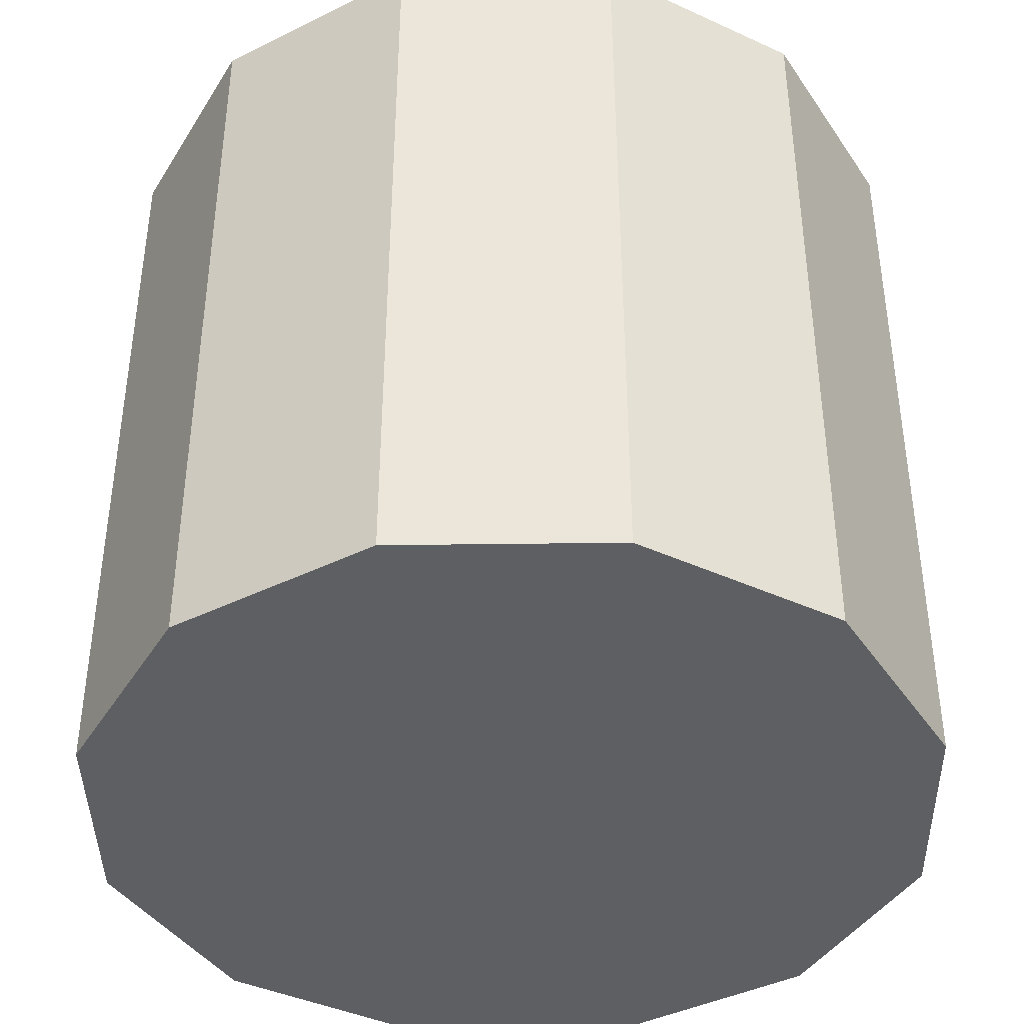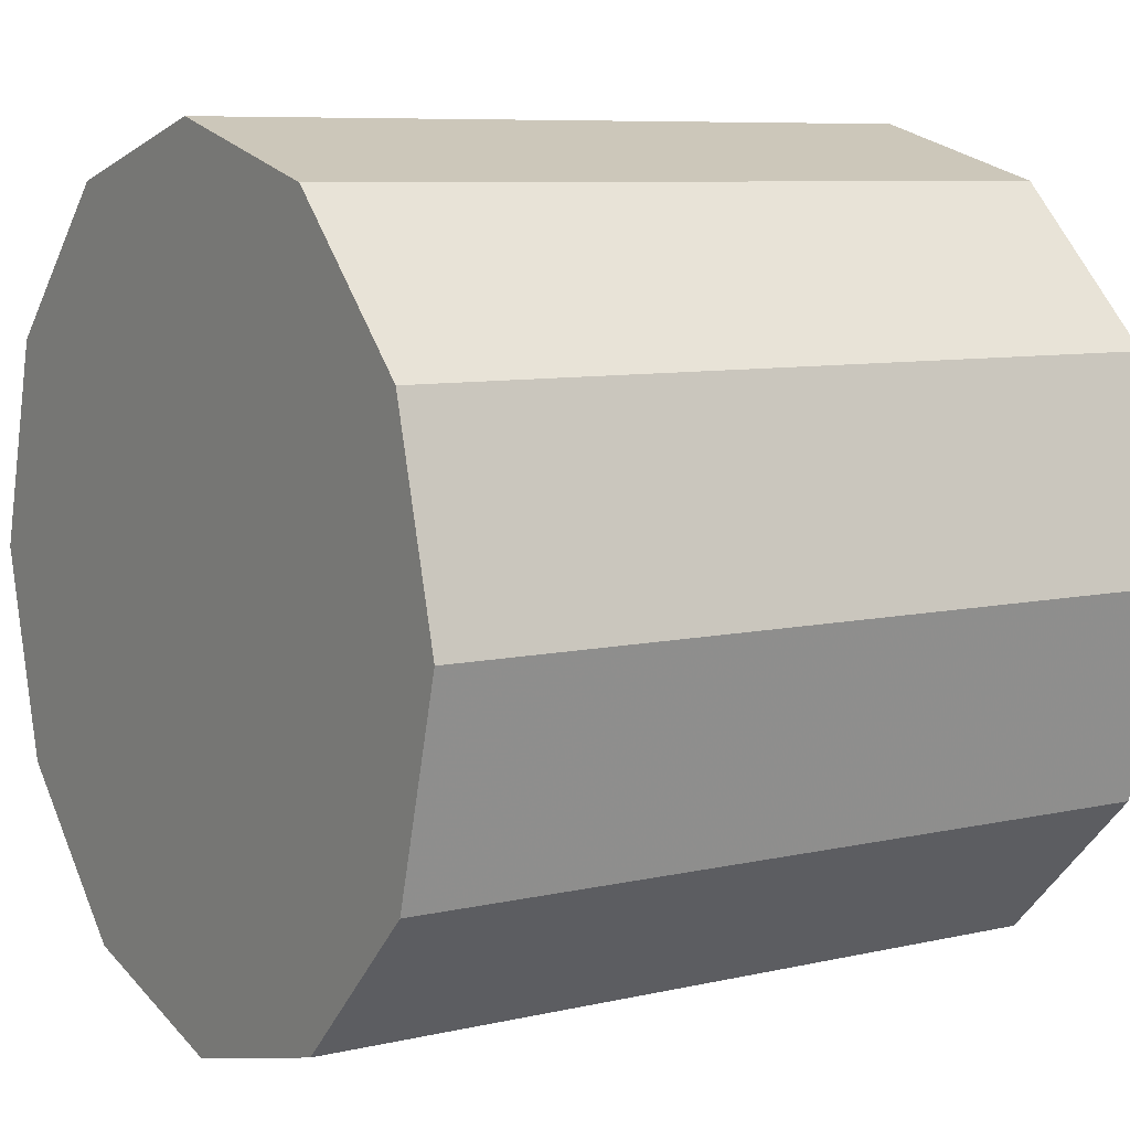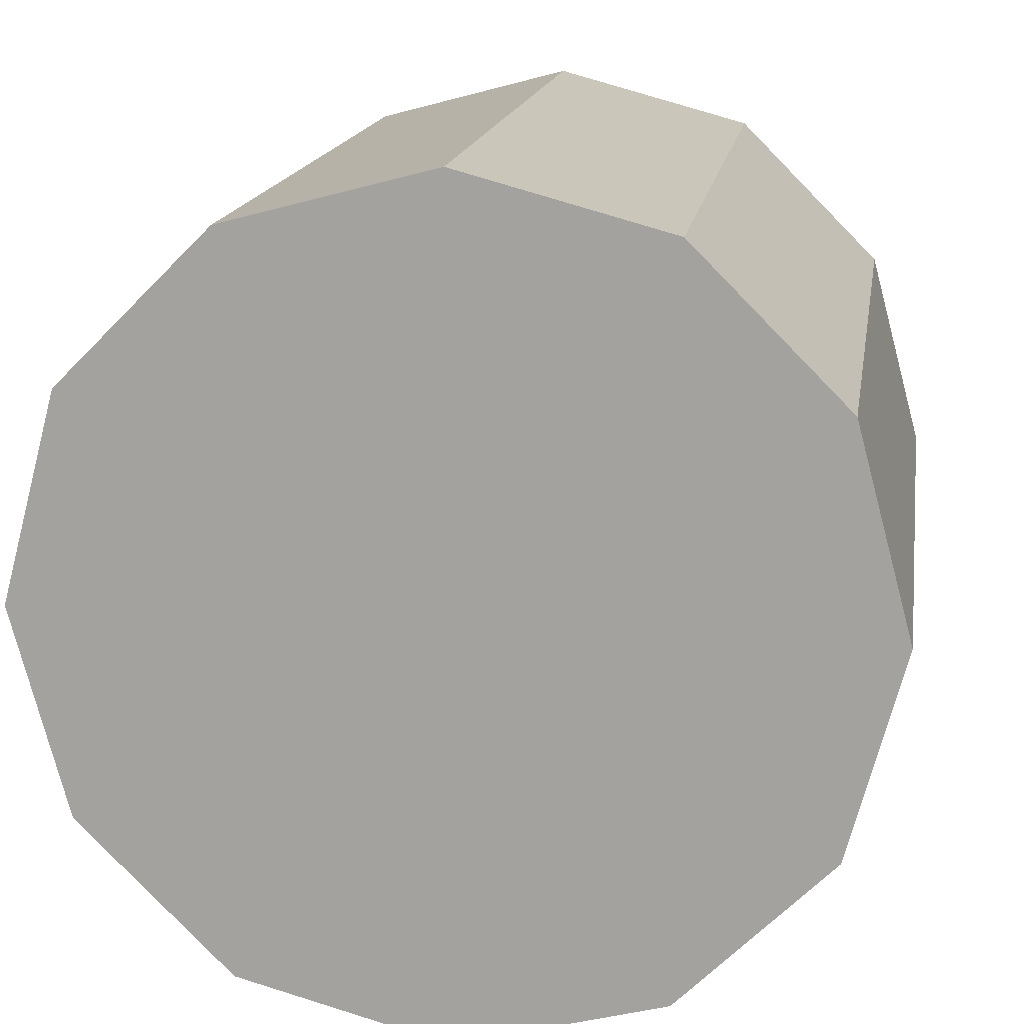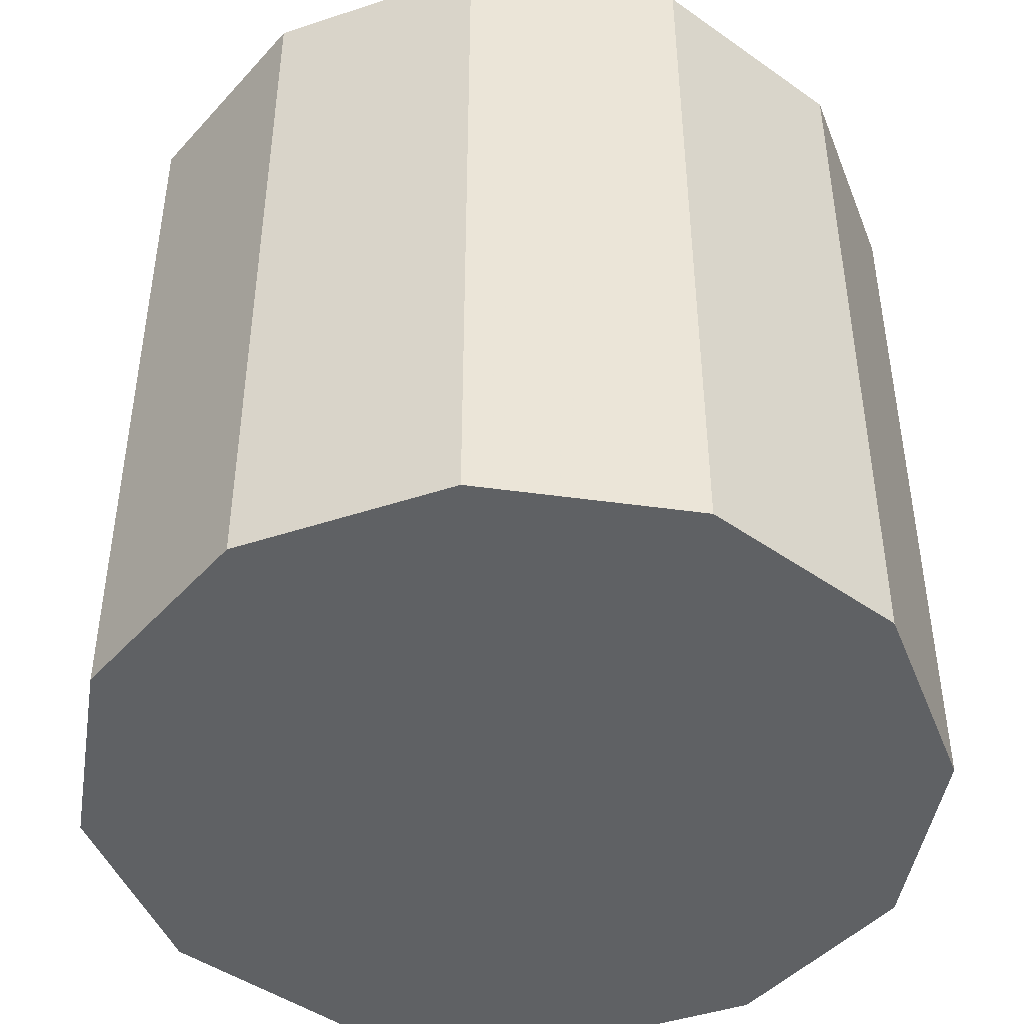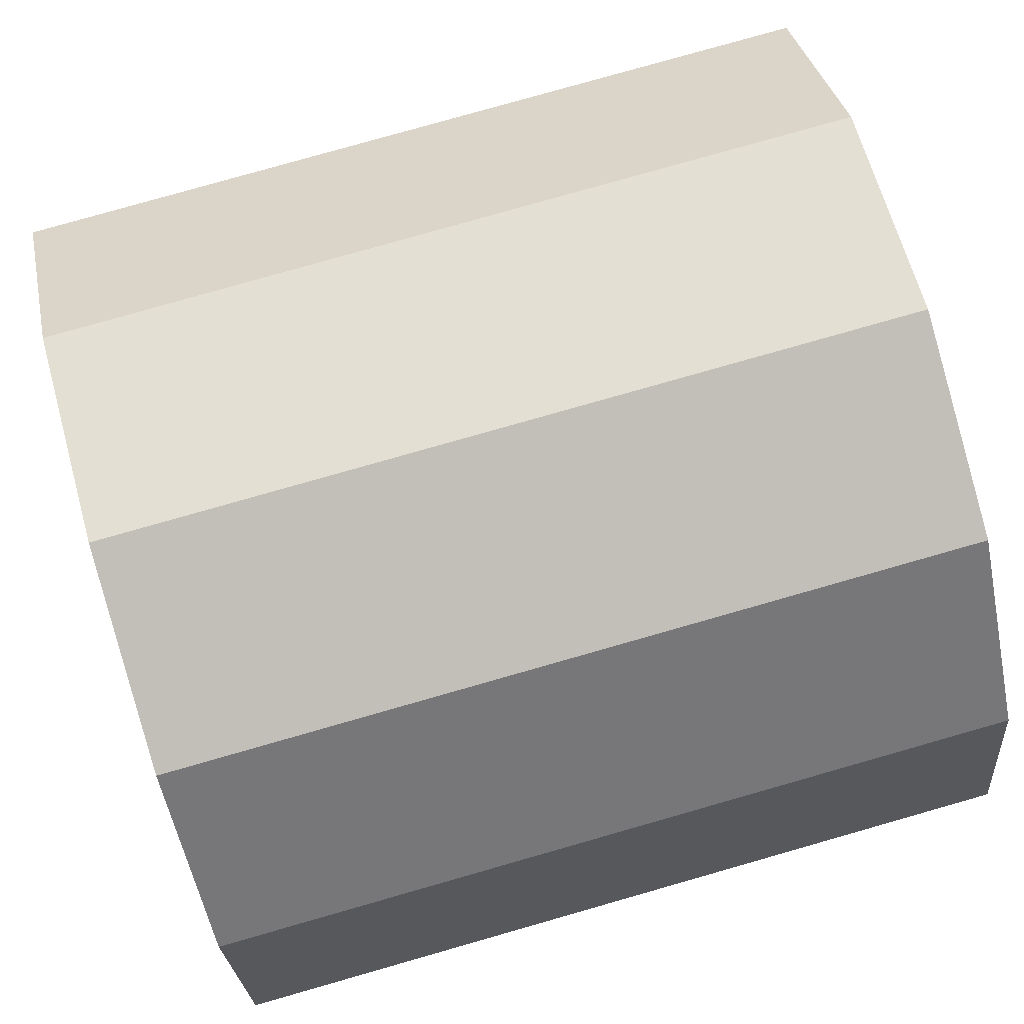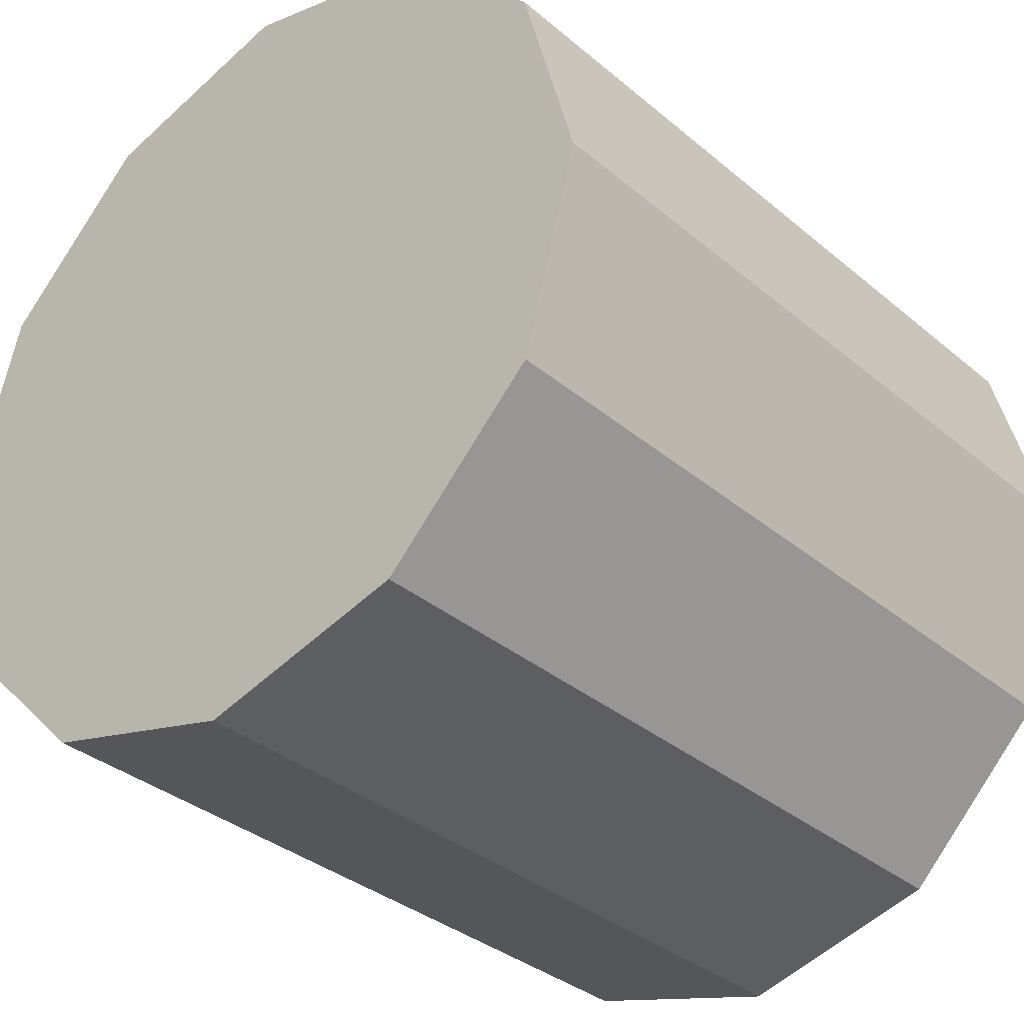
<metadata>
{"format":"obj","ext":"obj","renderer":"f3d","projection":"perspective","resolution":1024,"background":"white","views":[{"elev":-41.2,"azim":165.9,"up":"+Z"},{"elev":7.8,"azim":-123.0,"up":"+Y"},{"elev":15.7,"azim":-171.3,"up":"+Y"},{"elev":-45.4,"azim":155.9,"up":"+Z"},{"elev":79.3,"azim":-105.9,"up":"+Y"},{"elev":-34.4,"azim":41.7,"up":"+Y"}]}
</metadata>
<code>
v 136 120 54
v 139.9 105.5 54
v 139.9 134.5 54
v 139.9 105.5 54
v 150.5 94.89 54
v 139.9 134.5 54
v 150.5 145.1 54
v 139.9 134.5 54
v 150.5 94.89 54
v 165 149 54
v 150.5 145.1 54
v 150.5 94.89 54
v 165 149 54
v 150.5 94.89 54
v 165 91 54
v 165 149 54
v 165 91 54
v 179.5 94.89 54
v 190.1 105.5 54
v 190.1 134.5 54
v 179.5 94.89 54
v 194 120 54
v 190.1 134.5 54
v 190.1 105.5 54
v 179.5 145.1 54
v 179.5 94.89 54
v 190.1 134.5 54
v 165 149 54
v 179.5 94.89 54
v 179.5 145.1 54
v 136 120 -1.907e-06
v 139.9 134.5 -1.907e-06
v 139.9 105.5 -1.907e-06
v 150.5 94.89 -1.907e-06
v 139.9 105.5 -1.907e-06
v 139.9 134.5 -1.907e-06
v 139.9 134.5 -1.907e-06
v 150.5 145.1 -1.907e-06
v 150.5 94.89 -1.907e-06
v 165 91 -1.907e-06
v 150.5 94.89 -1.907e-06
v 150.5 145.1 -1.907e-06
v 165 91 -1.907e-06
v 150.5 145.1 -1.907e-06
v 165 149 -1.907e-06
v 165 91 -1.907e-06
v 165 149 -1.907e-06
v 179.5 145.1 -1.907e-06
v 190.1 134.5 -1.907e-06
v 179.5 94.89 -1.907e-06
v 179.5 145.1 -1.907e-06
v 194 120 -1.907e-06
v 190.1 105.5 -1.907e-06
v 190.1 134.5 -1.907e-06
v 190.1 105.5 -1.907e-06
v 179.5 94.89 -1.907e-06
v 190.1 134.5 -1.907e-06
v 165 91 -1.907e-06
v 179.5 145.1 -1.907e-06
v 179.5 94.89 -1.907e-06
v 165 149 -1.907e-06
v 165 149 54
v 179.5 145.1 54
v 165 149 -1.907e-06
v 179.5 145.1 54
v 179.5 145.1 -1.907e-06
v 179.5 94.89 54
v 165 91 54
v 165 91 -1.907e-06
v 179.5 94.89 54
v 165 91 -1.907e-06
v 179.5 94.89 -1.907e-06
v 165 91 54
v 150.5 94.89 54
v 150.5 94.89 -1.907e-06
v 165 91 54
v 150.5 94.89 -1.907e-06
v 165 91 -1.907e-06
v 165 149 54
v 165 149 -1.907e-06
v 150.5 145.1 -1.907e-06
v 165 149 54
v 150.5 145.1 -1.907e-06
v 150.5 145.1 54
v 136 120 -1.907e-06
v 136 120 54
v 139.9 134.5 54
v 136 120 -1.907e-06
v 139.9 134.5 54
v 139.9 134.5 -1.907e-06
v 150.5 94.89 54
v 139.9 105.5 54
v 139.9 105.5 -1.907e-06
v 150.5 94.89 54
v 139.9 105.5 -1.907e-06
v 150.5 94.89 -1.907e-06
v 150.5 145.1 54
v 150.5 145.1 -1.907e-06
v 139.9 134.5 -1.907e-06
v 150.5 145.1 54
v 139.9 134.5 -1.907e-06
v 139.9 134.5 54
v 139.9 105.5 54
v 136 120 54
v 136 120 -1.907e-06
v 139.9 105.5 54
v 136 120 -1.907e-06
v 139.9 105.5 -1.907e-06
v 194 120 54
v 190.1 105.5 54
v 190.1 105.5 -1.907e-06
v 194 120 54
v 190.1 105.5 -1.907e-06
v 194 120 -1.907e-06
v 179.5 145.1 54
v 190.1 134.5 54
v 190.1 134.5 -1.907e-06
v 179.5 145.1 54
v 190.1 134.5 -1.907e-06
v 179.5 145.1 -1.907e-06
v 190.1 105.5 54
v 179.5 94.89 54
v 179.5 94.89 -1.907e-06
v 190.1 105.5 54
v 179.5 94.89 -1.907e-06
v 190.1 105.5 -1.907e-06
v 190.1 134.5 54
v 194 120 54
v 194 120 -1.907e-06
v 190.1 134.5 54
v 194 120 -1.907e-06
v 190.1 134.5 -1.907e-06
f 1 2 3
f 4 5 6
f 7 8 9
f 10 11 12
f 13 14 15
f 16 17 18
f 19 20 21
f 22 23 24
f 25 26 27
f 28 29 30
f 31 32 33
f 34 35 36
f 37 38 39
f 40 41 42
f 43 44 45
f 46 47 48
f 49 50 51
f 52 53 54
f 55 56 57
f 58 59 60
f 61 62 63
f 64 65 66
f 67 68 69
f 70 71 72
f 73 74 75
f 76 77 78
f 79 80 81
f 82 83 84
f 85 86 87
f 88 89 90
f 91 92 93
f 94 95 96
f 97 98 99
f 100 101 102
f 103 104 105
f 106 107 108
f 109 110 111
f 112 113 114
f 115 116 117
f 118 119 120
f 121 122 123
f 124 125 126
f 127 128 129
f 130 131 132

</code>
